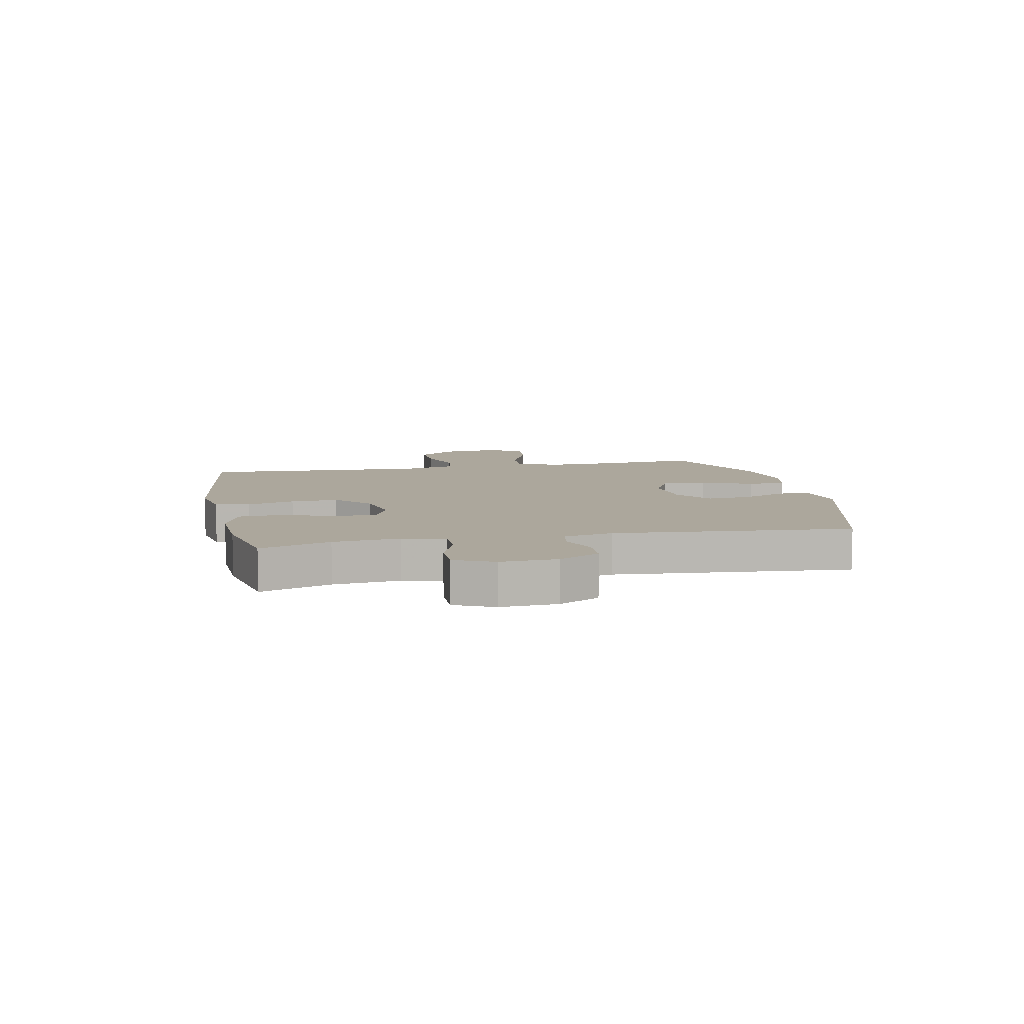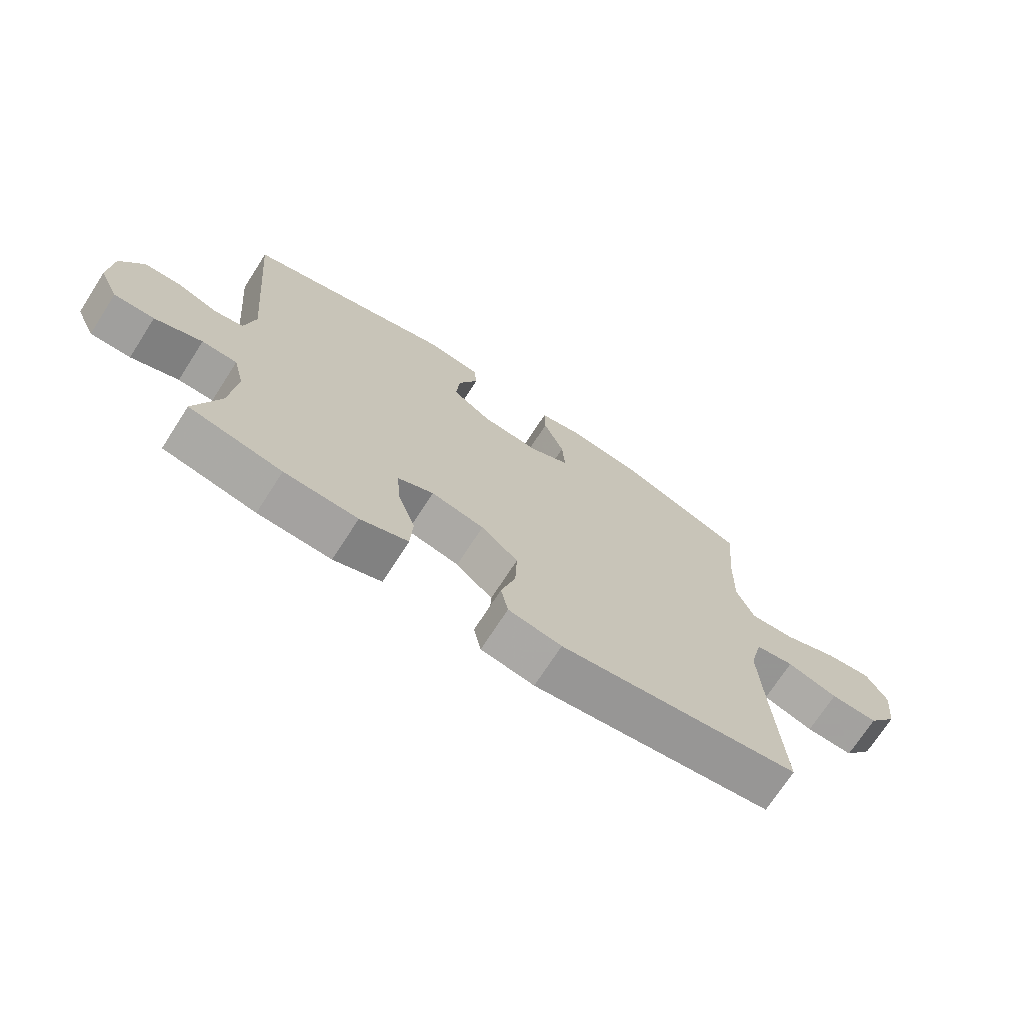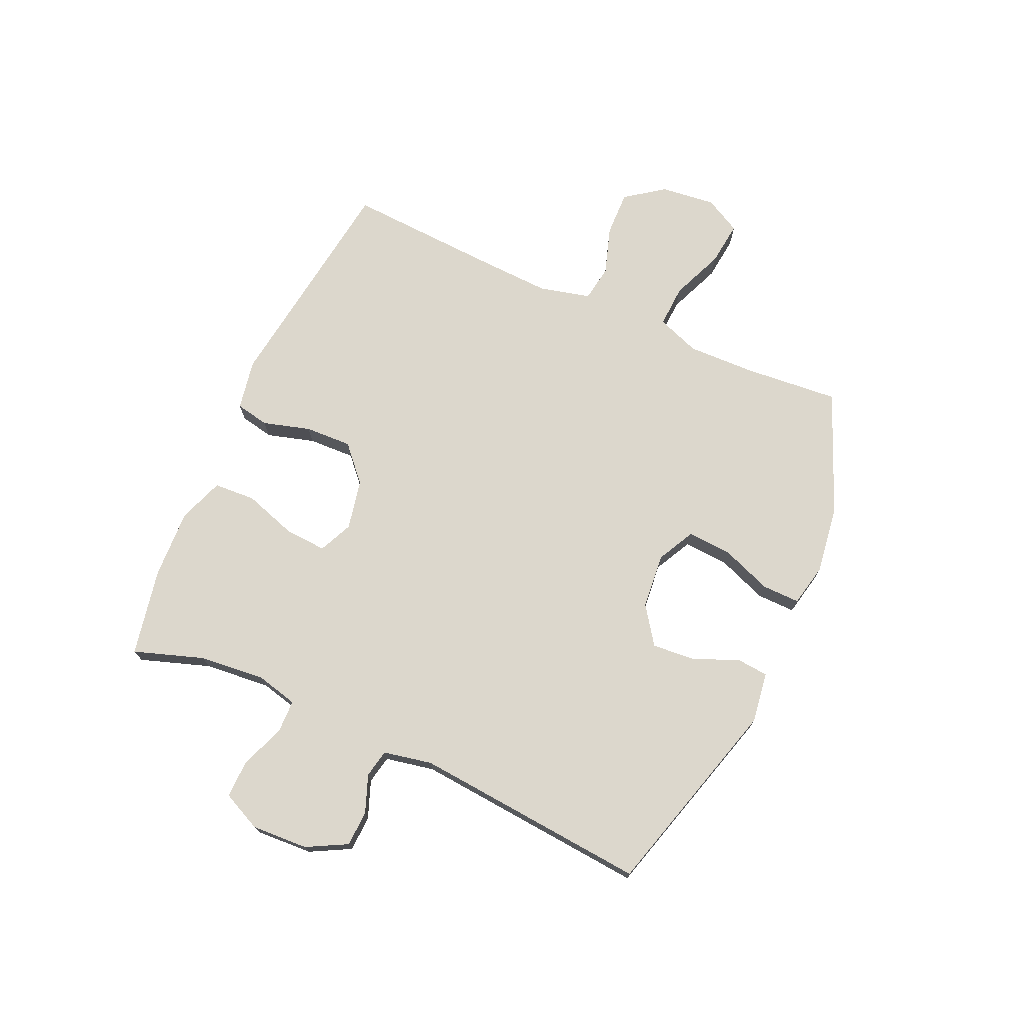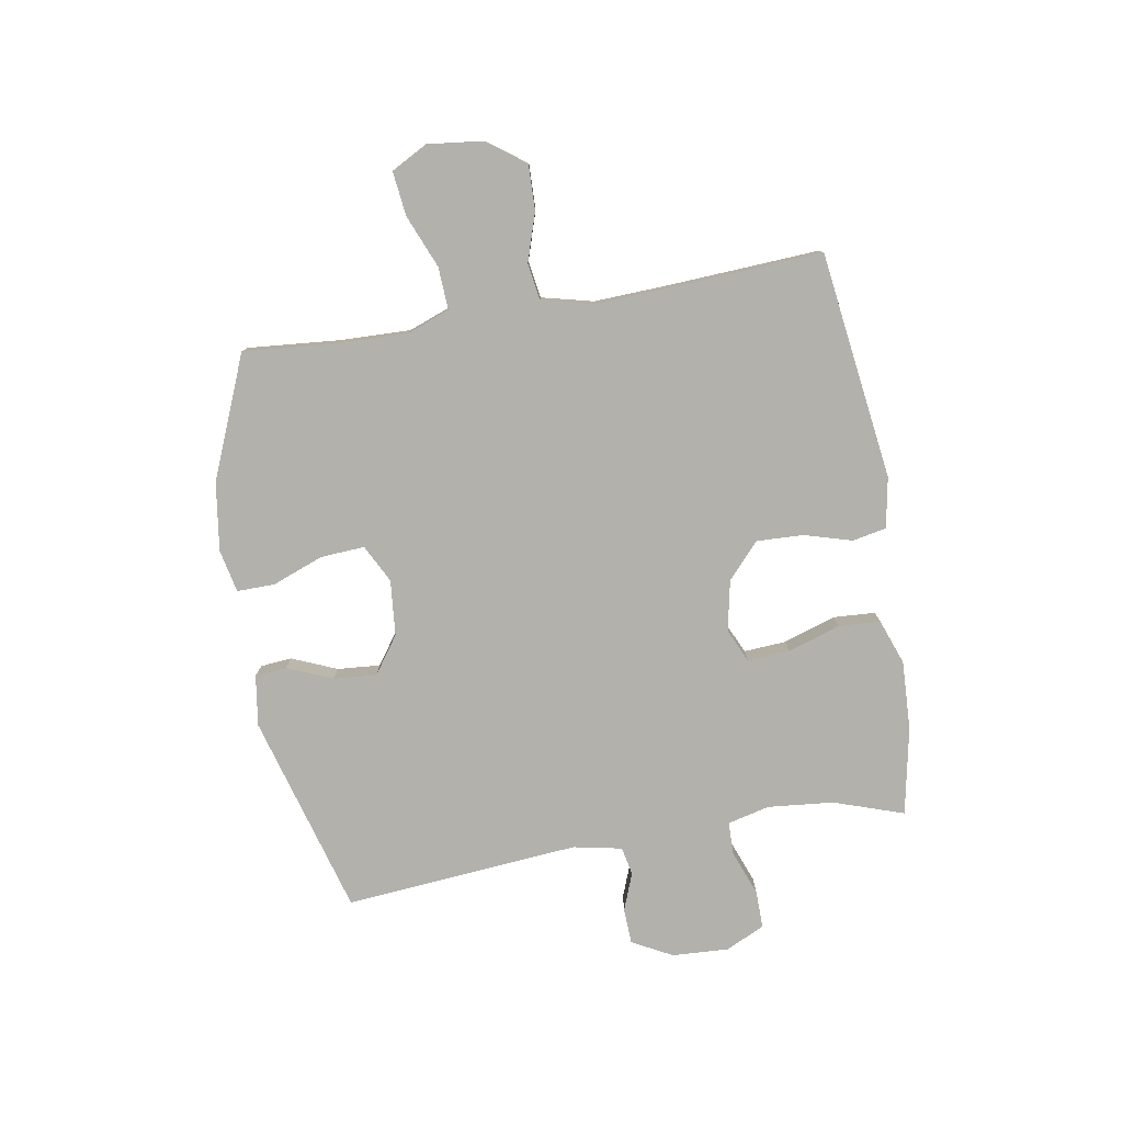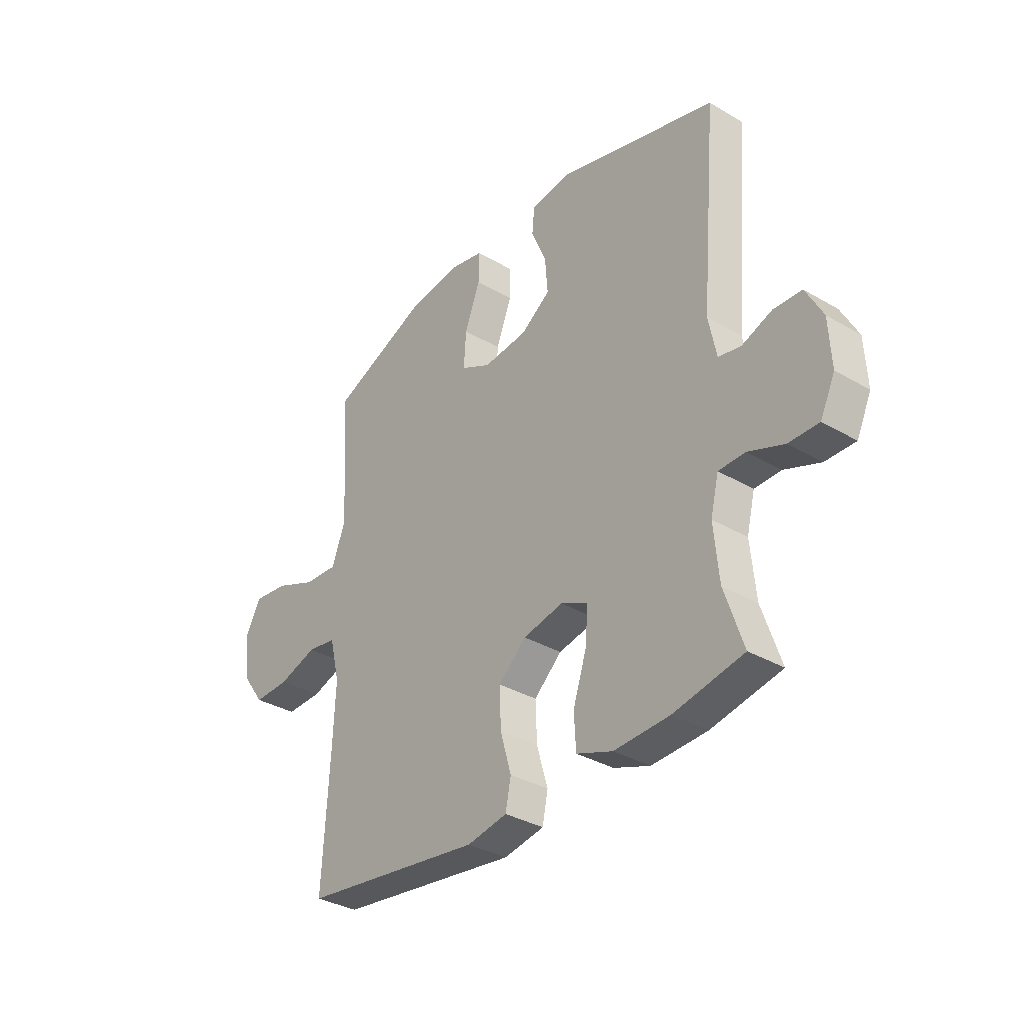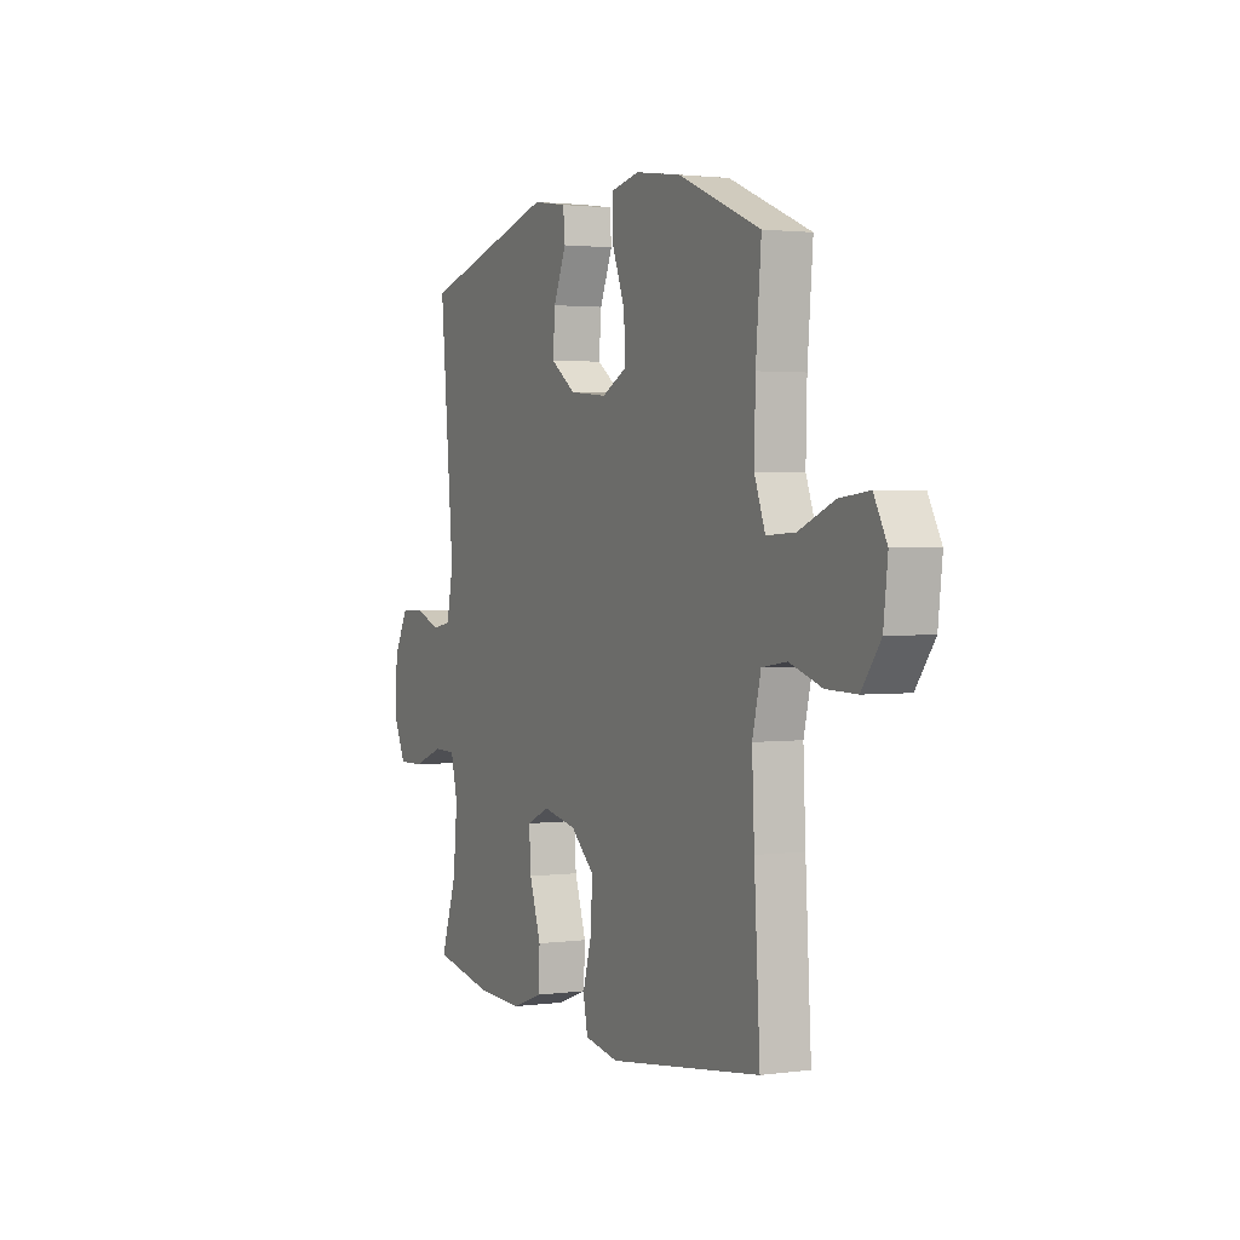
<metadata>
{"format":"obj","ext":"obj","renderer":"f3d","projection":"perspective","resolution":1024,"background":"white","views":[{"elev":8.3,"azim":-101.8,"up":"+Y"},{"elev":-71.7,"azim":-32.8,"up":"+Z"},{"elev":73.0,"azim":-65.9,"up":"+Y"},{"elev":-78.9,"azim":99.6,"up":"+Y"},{"elev":-34.1,"azim":-128.5,"up":"+Z"},{"elev":2.1,"azim":64.3,"up":"+Z"}]}
</metadata>
<code>
v 0.5 0.07 -0.5
v 0.103 0.07 -0.554
v 0.015 0.07 -0.538
v 0.003 0.07 -0.479
v 0.027 0.07 -0.396
v 0.03 0.07 -0.314
v -0.031 0.07 -0.259
v -0.119 0.07 -0.241
v -0.178 0.07 -0.268
v -0.173 0.07 -0.342
v -0.143 0.07 -0.433
v -0.147 0.07 -0.506
v -0.226 0.07 -0.535
v -0.347 0.07 -0.53
v -0.5 0.07 -0.5
v -0.459 0.07 -0.378
v -0.448 0.07 -0.263
v -0.466 0.07 -0.19
v -0.524 0.07 -0.189
v -0.602 0.07 -0.219
v -0.668 0.07 -0.22
v -0.7 0.07 -0.152
v -0.695 0.07 -0.053
v -0.658 0.07 0.017
v -0.596 0.07 0.02
v -0.53 0.07 -0.005
v -0.481 0.07 0.005
v -0.464 0.07 0.09
v -0.5 0.07 0.5
v -0.15 0.07 0.6
v -0.061 0.07 0.587
v -0.056 0.07 0.532
v -0.089 0.07 0.453
v -0.095 0.07 0.378
v -0.03 0.07 0.332
v 0.067 0.07 0.323
v 0.133 0.07 0.357
v 0.128 0.07 0.434
v 0.094 0.07 0.523
v 0.093 0.07 0.589
v 0.168 0.07 0.605
v 0.287 0.07 0.588
v 0.5 0.07 0.5
v 0.486 0.07 0.335
v 0.483 0.07 0.216
v 0.511 0.07 0.141
v 0.585 0.07 0.145
v 0.677 0.07 0.183
v 0.754 0.07 0.192
v 0.788 0.07 0.129
v 0.777 0.07 0.033
v 0.728 0.07 -0.034
v 0.649 0.07 -0.032
v 0.565 0.07 -0.005
v 0.501 0.07 -0.015
v 0.479 0.07 -0.105
v 0.485 0.07 -0.239
v 0.5 0 -0.5
v 0.103 0 -0.554
v 0.015 0 -0.538
v 0.003 0 -0.479
v 0.027 0 -0.396
v 0.03 0 -0.314
v -0.031 0 -0.259
v -0.119 0 -0.241
v -0.178 0 -0.268
v -0.173 0 -0.342
v -0.143 0 -0.433
v -0.147 0 -0.506
v -0.226 0 -0.535
v -0.347 0 -0.53
v -0.5 0 -0.5
v -0.459 0 -0.378
v -0.448 0 -0.263
v -0.466 0 -0.19
v -0.524 0 -0.189
v -0.602 0 -0.219
v -0.668 0 -0.22
v -0.7 0 -0.152
v -0.695 0 -0.053
v -0.658 0 0.017
v -0.596 0 0.02
v -0.53 0 -0.005
v -0.481 0 0.005
v -0.464 0 0.09
v -0.5 0 0.5
v -0.15 0 0.6
v -0.061 0 0.587
v -0.056 0 0.532
v -0.089 0 0.453
v -0.095 0 0.378
v -0.03 0 0.332
v 0.067 0 0.323
v 0.133 0 0.357
v 0.128 0 0.434
v 0.094 0 0.523
v 0.093 0 0.589
v 0.168 0 0.605
v 0.287 0 0.588
v 0.5 0 0.5
v 0.486 0 0.335
v 0.483 0 0.216
v 0.511 0 0.141
v 0.585 0 0.145
v 0.677 0 0.183
v 0.754 0 0.192
v 0.788 0 0.129
v 0.777 0 0.033
v 0.728 0 -0.034
v 0.649 0 -0.032
v 0.565 0 -0.005
v 0.501 0 -0.015
v 0.479 0 -0.105
v 0.485 0 -0.239
f 52 53 54
f 51 52 54
f 50 51 54
f 49 50 54
f 48 49 54
f 47 48 54
f 46 47 54 55
f 45 46 55 56
f 42 43 44
f 41 42 44
f 40 41 44
f 39 40 44
f 38 39 44
f 37 38 44 45
f 36 37 45 56
f 31 32 33
f 30 31 33
f 29 30 33
f 28 29 33
f 27 28 33 34
f 24 25 26
f 23 24 26
f 22 23 26
f 21 22 26
f 20 21 26
f 19 20 26
f 18 19 26 27
f 27 34 35
f 18 27 35
f 17 18 35
f 14 15 16
f 13 14 16
f 12 13 16
f 11 12 16
f 10 11 16
f 9 10 16 17
f 3 4 5
f 2 3 5
f 1 2 5
f 57 1 5
f 57 5 6
f 56 57 6 7
f 36 56 7 8
f 17 35 36
f 9 17 36
f 8 9 36
f 111 110 109
f 111 109 108
f 111 108 107
f 111 107 106
f 111 106 105
f 111 105 104
f 112 111 104 103
f 113 112 103 102
f 101 100 99
f 101 99 98
f 101 98 97
f 101 97 96
f 101 96 95
f 102 101 95 94
f 113 102 94 93
f 90 89 88
f 90 88 87
f 90 87 86
f 90 86 85
f 91 90 85 84
f 83 82 81
f 83 81 80
f 83 80 79
f 83 79 78
f 83 78 77
f 83 77 76
f 84 83 76 75
f 92 91 84
f 92 84 75
f 92 75 74
f 73 72 71
f 73 71 70
f 73 70 69
f 73 69 68
f 73 68 67
f 74 73 67 66
f 62 61 60
f 62 60 59
f 62 59 58
f 62 58 114
f 63 62 114
f 64 63 114 113
f 65 64 113 93
f 93 92 74
f 93 74 66
f 93 66 65
f 1 58 59 2
f 2 59 60 3
f 3 60 61 4
f 4 61 62 5
f 5 62 63 6
f 6 63 64 7
f 7 64 65 8
f 8 65 66 9
f 9 66 67 10
f 10 67 68 11
f 11 68 69 12
f 12 69 70 13
f 13 70 71 14
f 14 71 72 15
f 15 72 73 16
f 16 73 74 17
f 17 74 75 18
f 18 75 76 19
f 19 76 77 20
f 20 77 78 21
f 21 78 79 22
f 22 79 80 23
f 23 80 81 24
f 24 81 82 25
f 25 82 83 26
f 26 83 84 27
f 27 84 85 28
f 28 85 86 29
f 29 86 87 30
f 30 87 88 31
f 31 88 89 32
f 32 89 90 33
f 33 90 91 34
f 34 91 92 35
f 35 92 93 36
f 36 93 94 37
f 37 94 95 38
f 38 95 96 39
f 39 96 97 40
f 40 97 98 41
f 41 98 99 42
f 42 99 100 43
f 43 100 101 44
f 44 101 102 45
f 45 102 103 46
f 46 103 104 47
f 47 104 105 48
f 48 105 106 49
f 49 106 107 50
f 50 107 108 51
f 51 108 109 52
f 52 109 110 53
f 53 110 111 54
f 54 111 112 55
f 55 112 113 56
f 56 113 114 57
f 57 114 58 1

</code>
